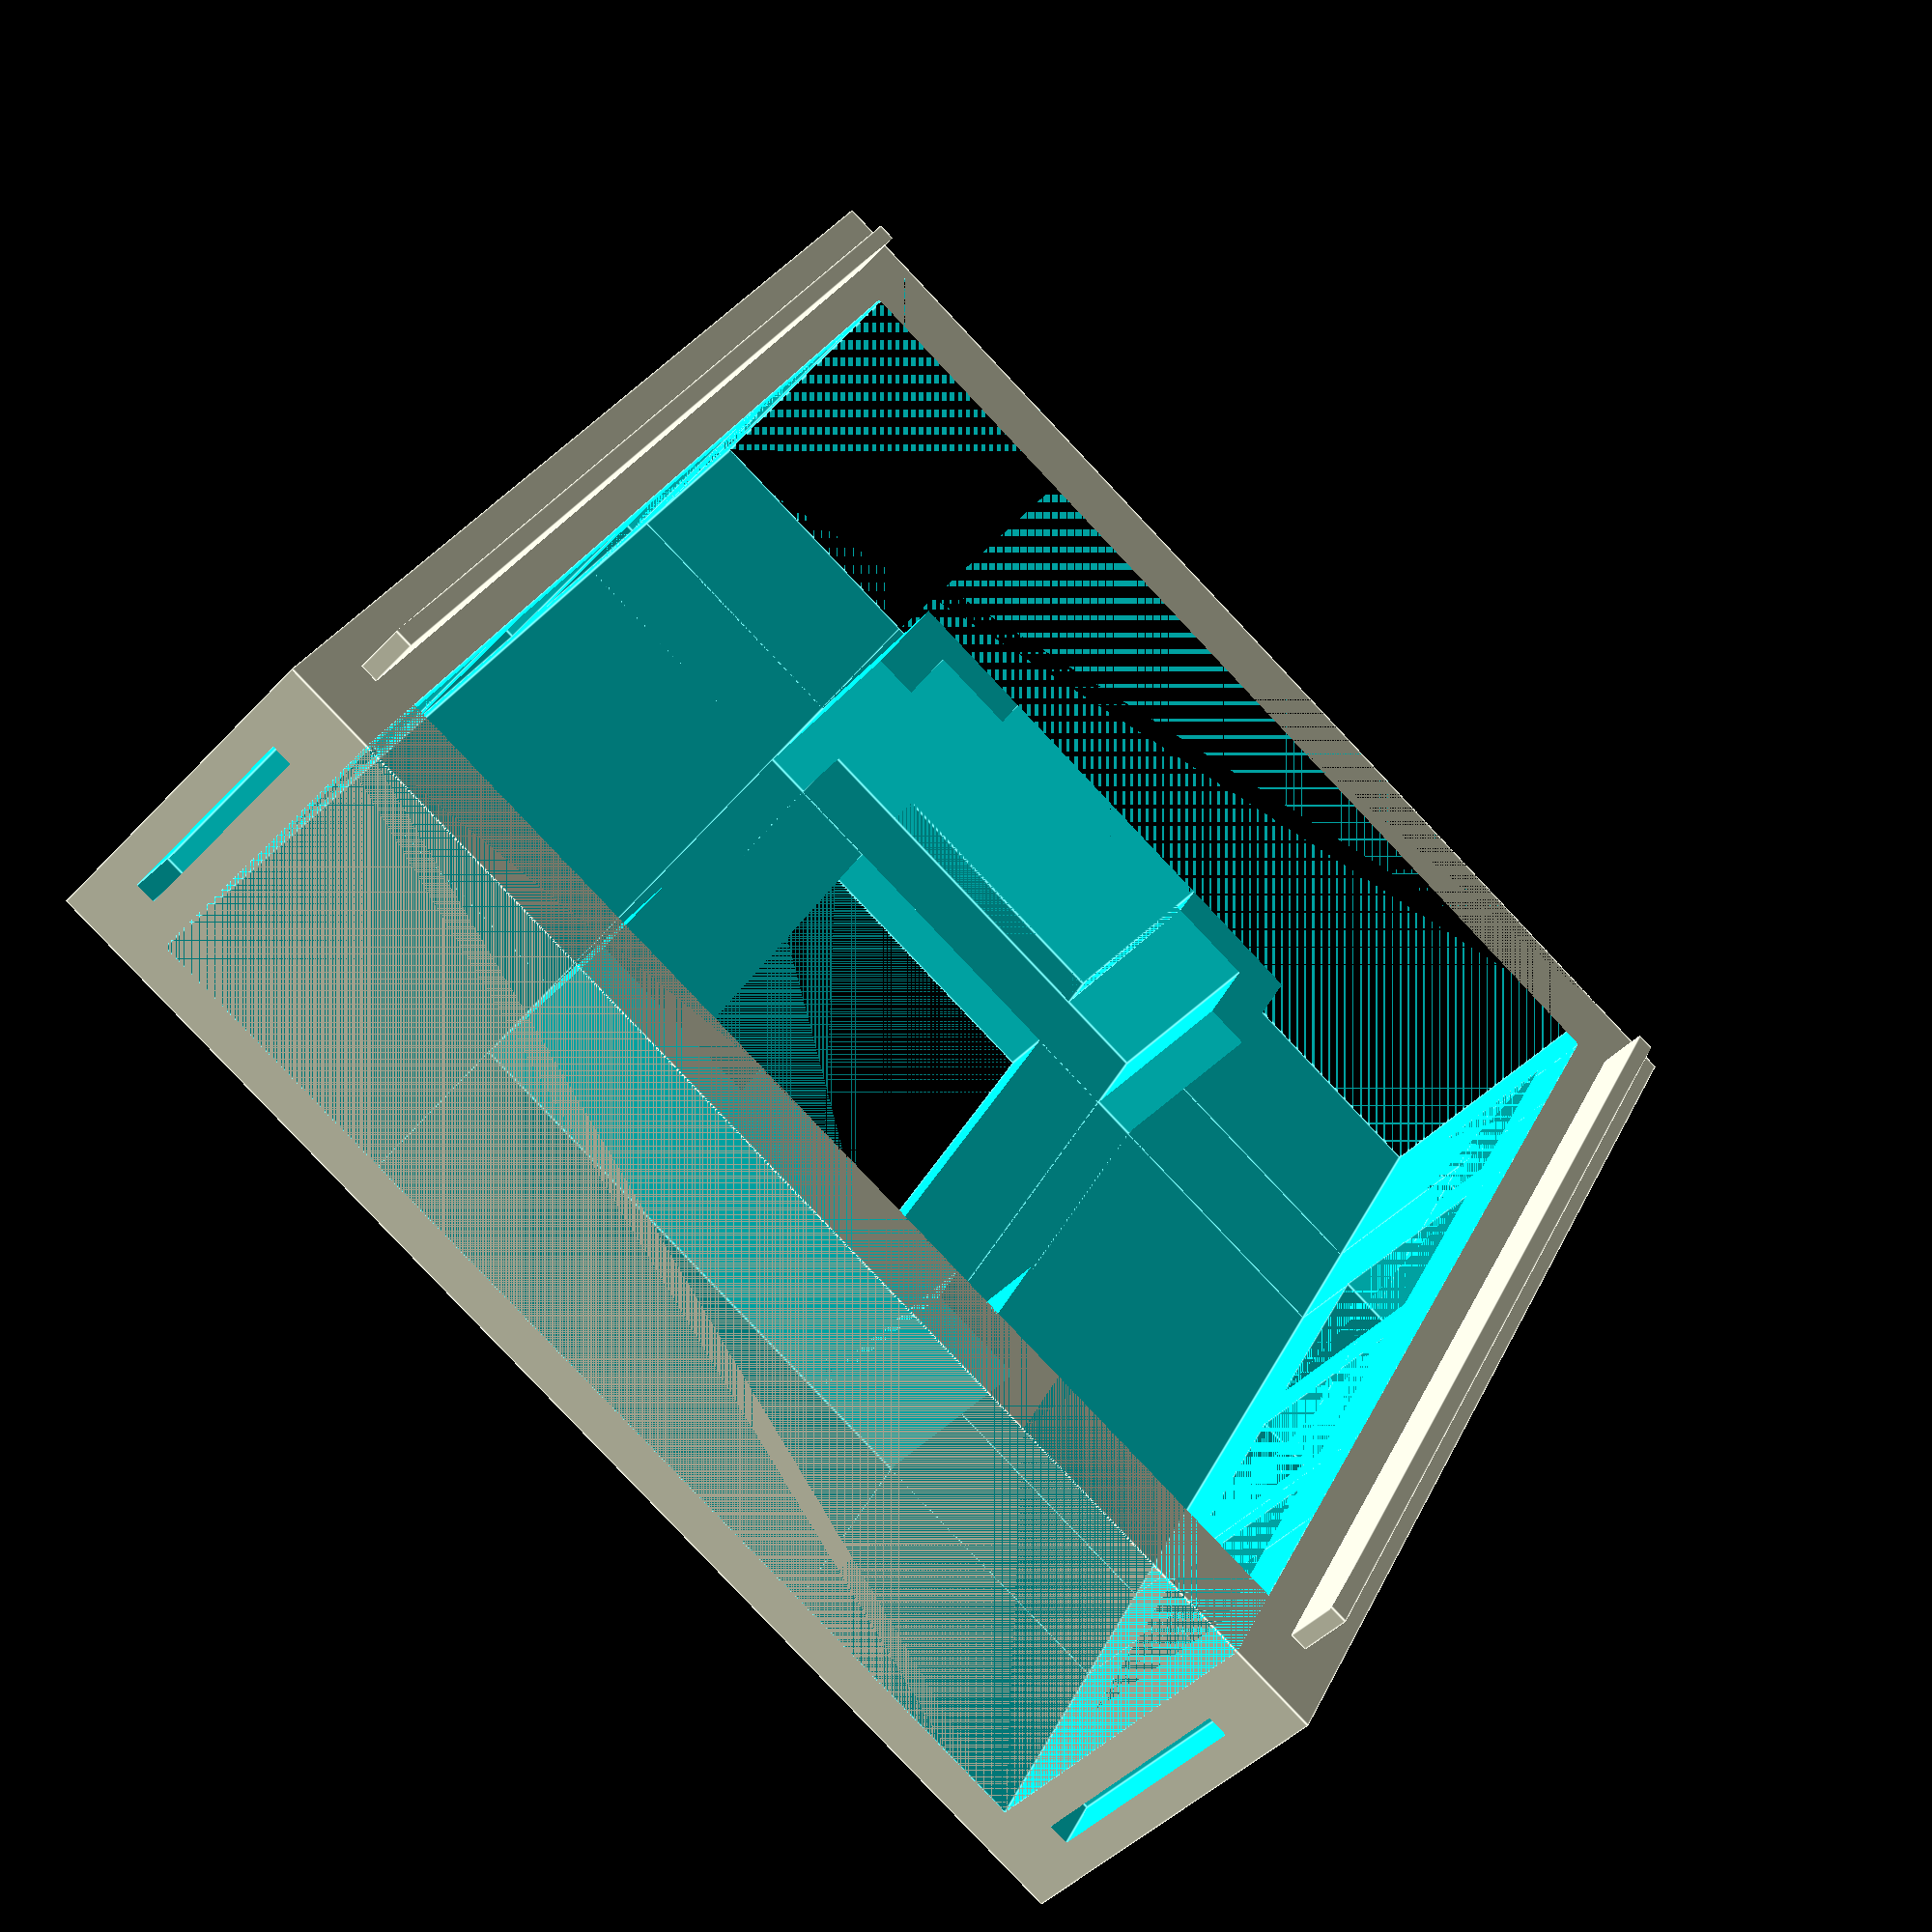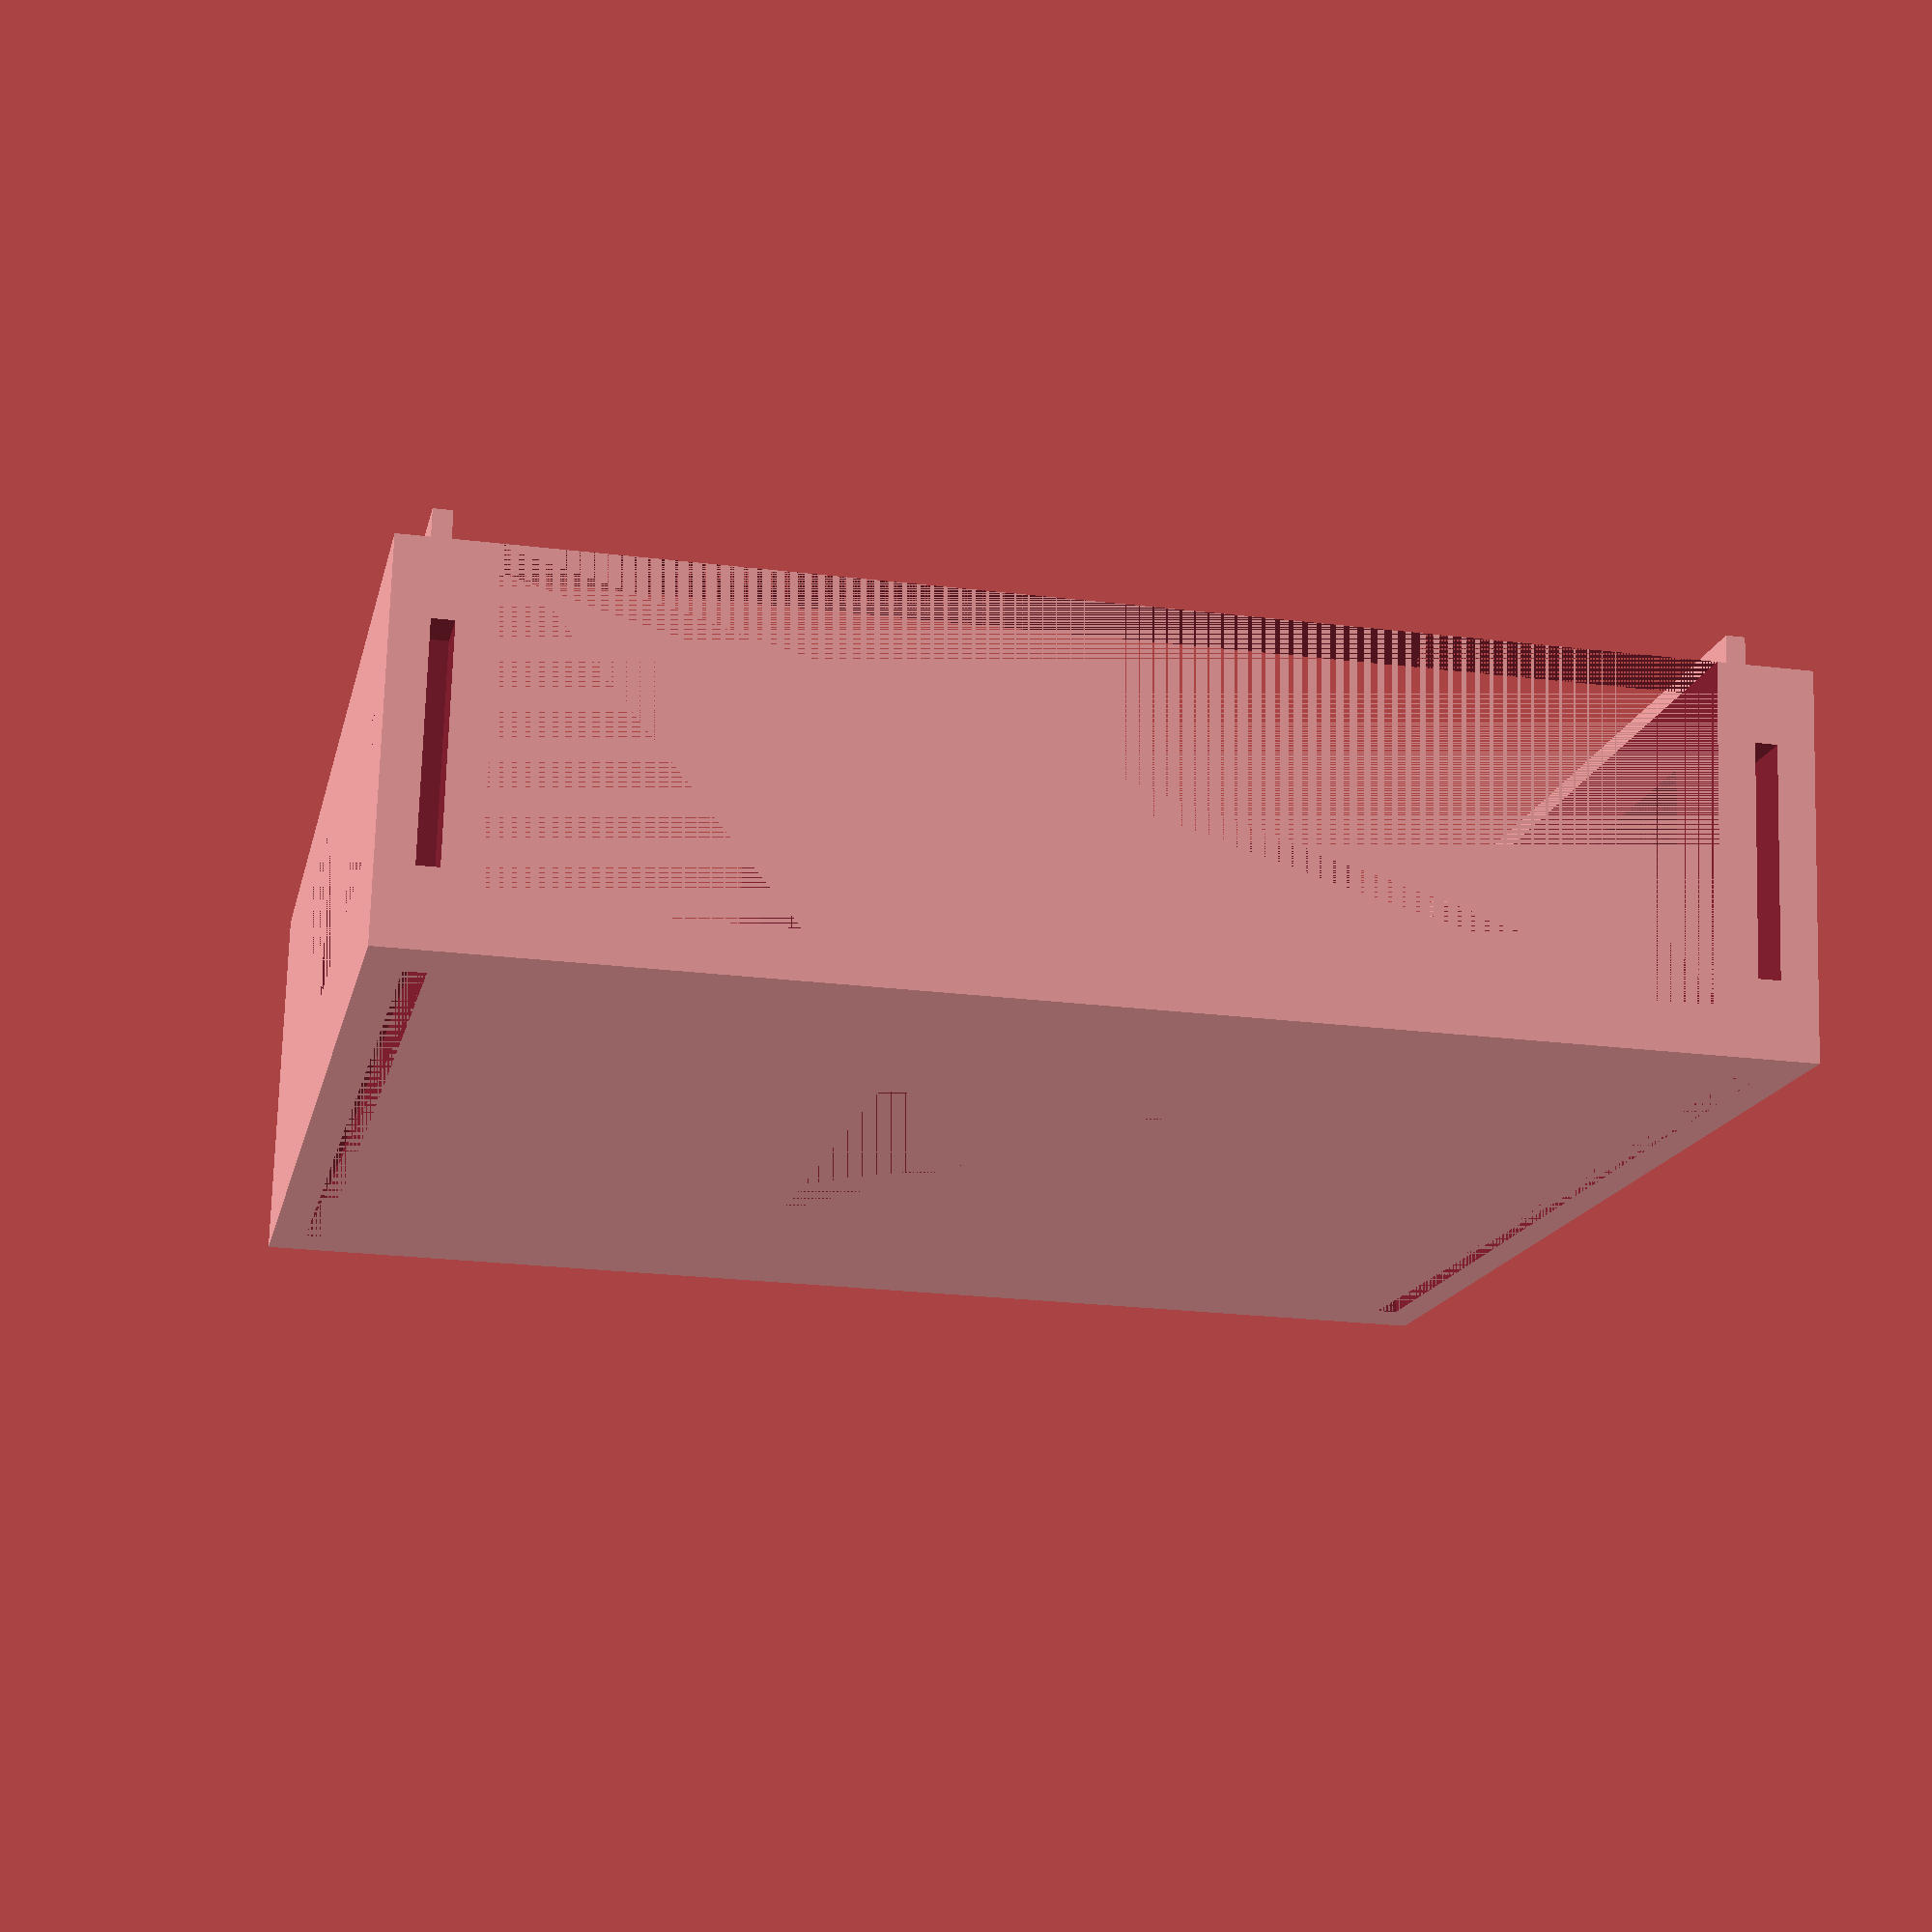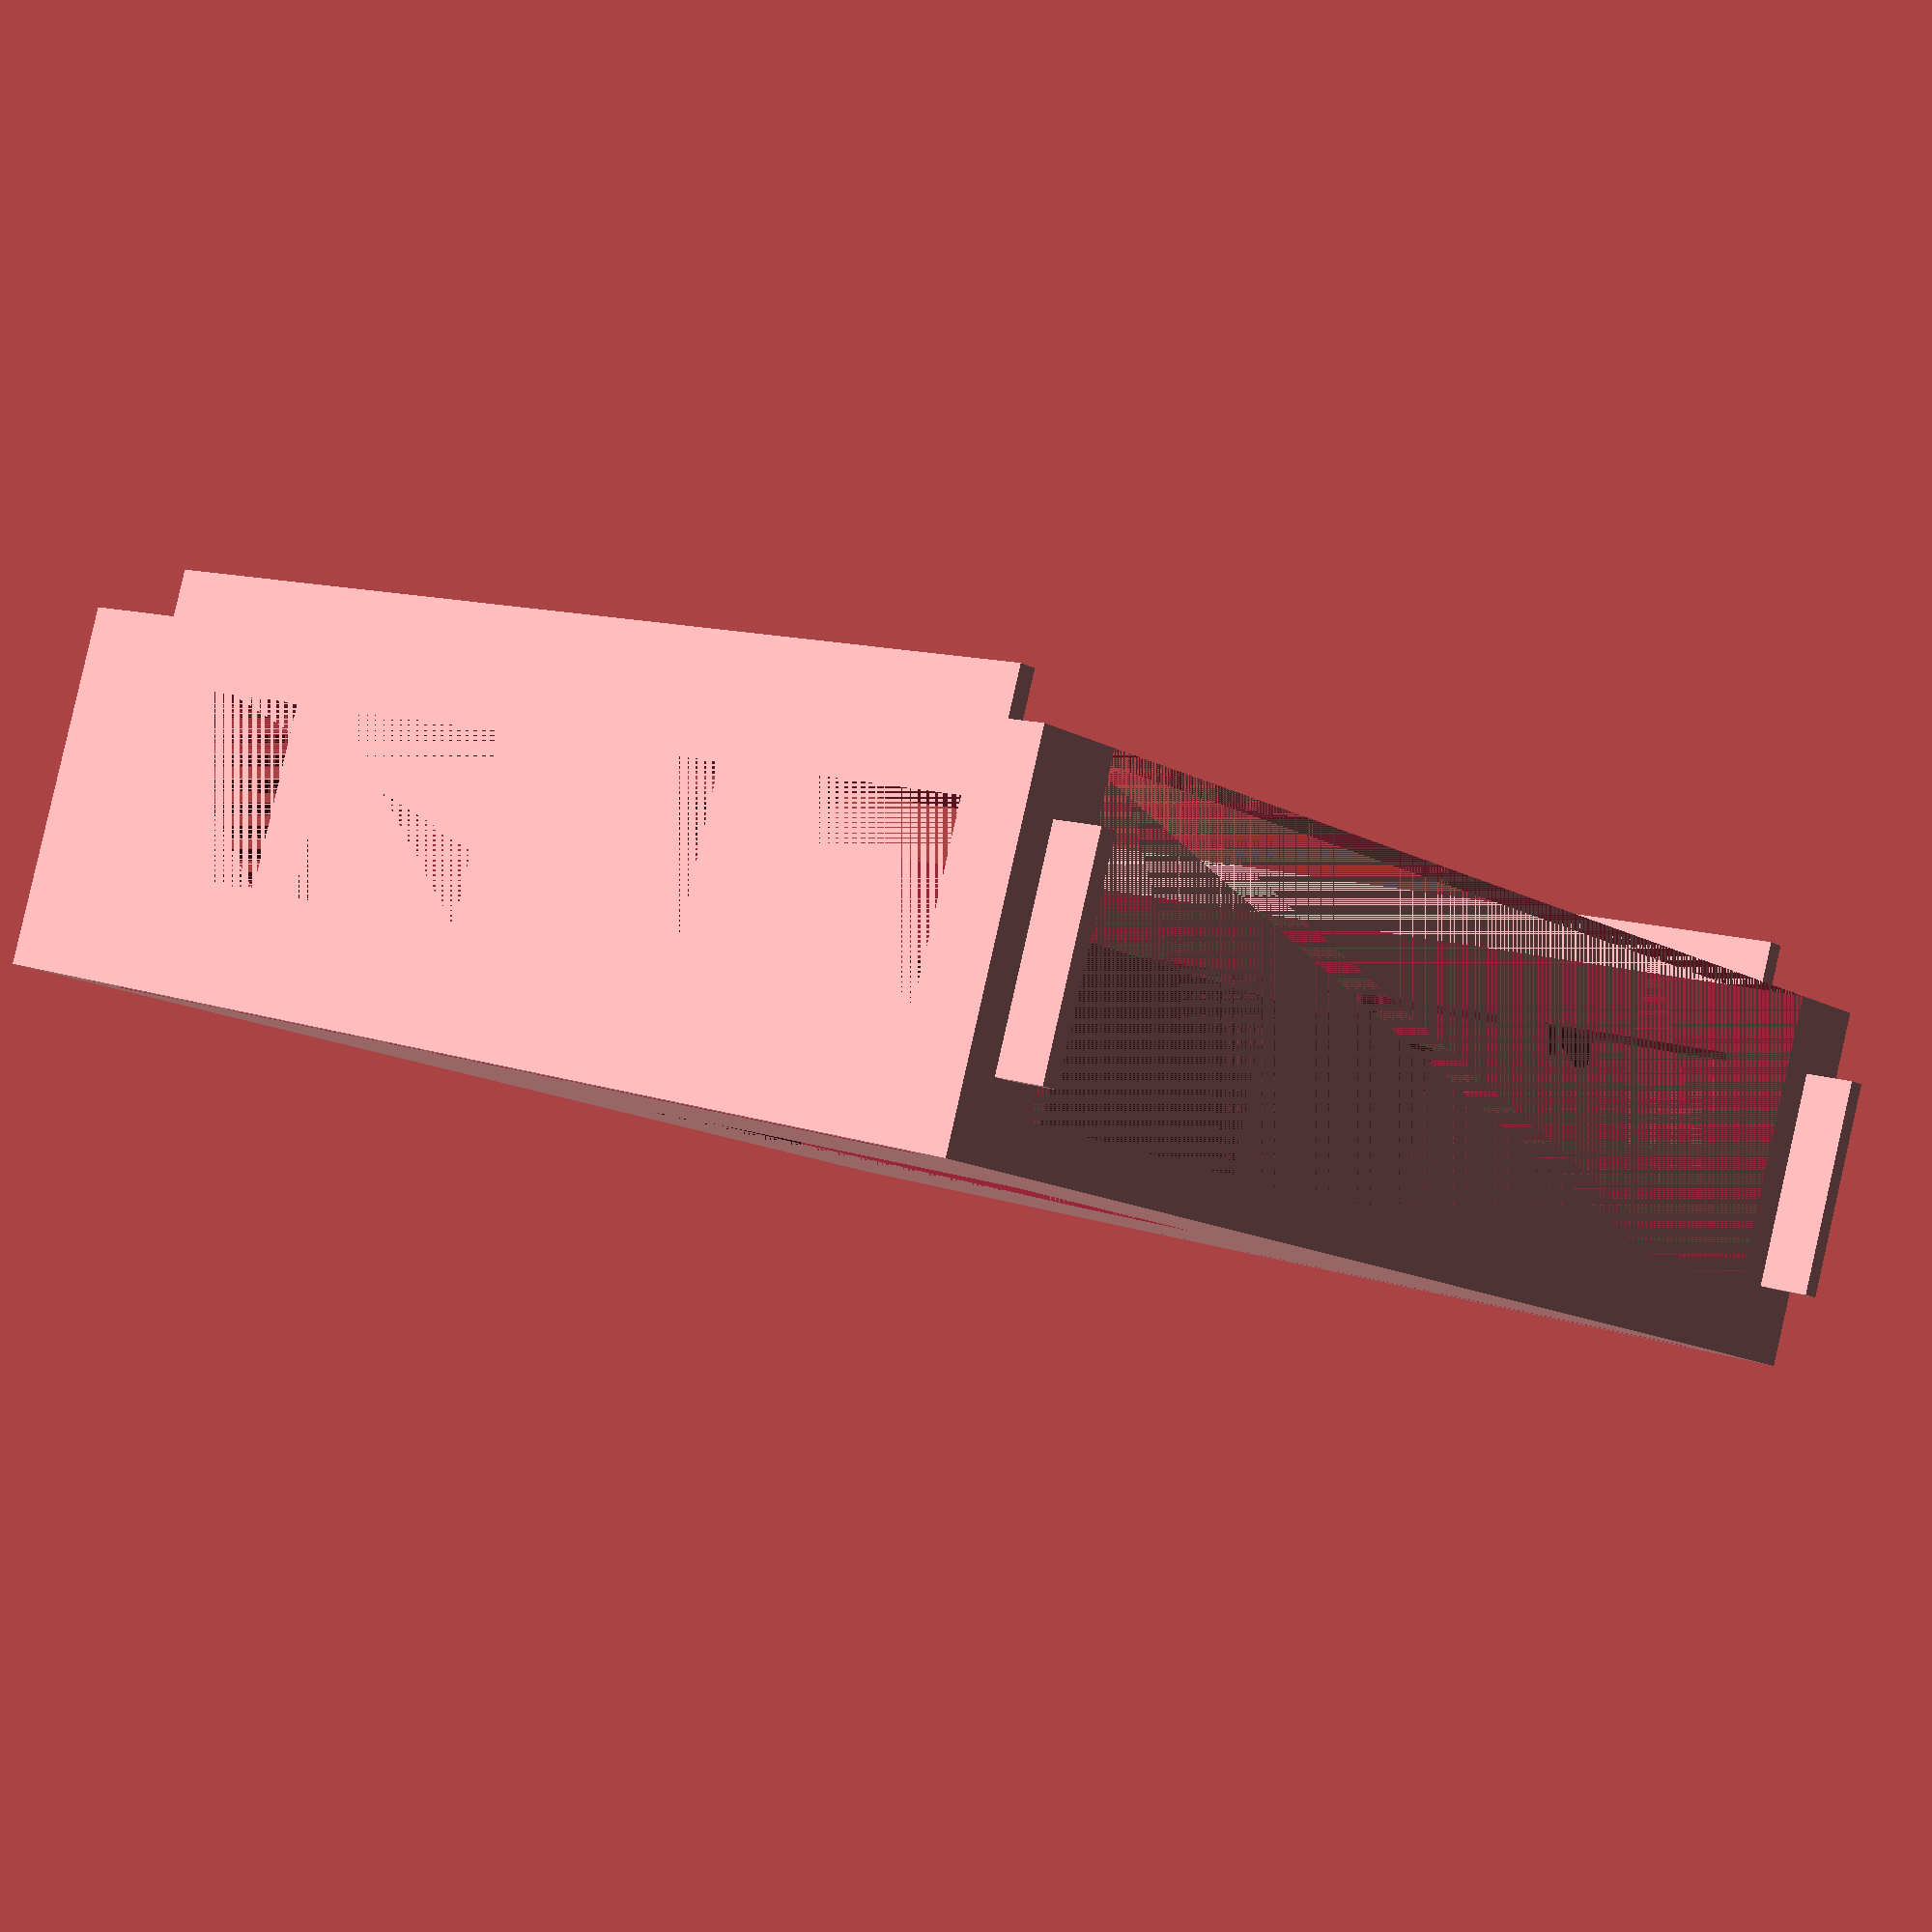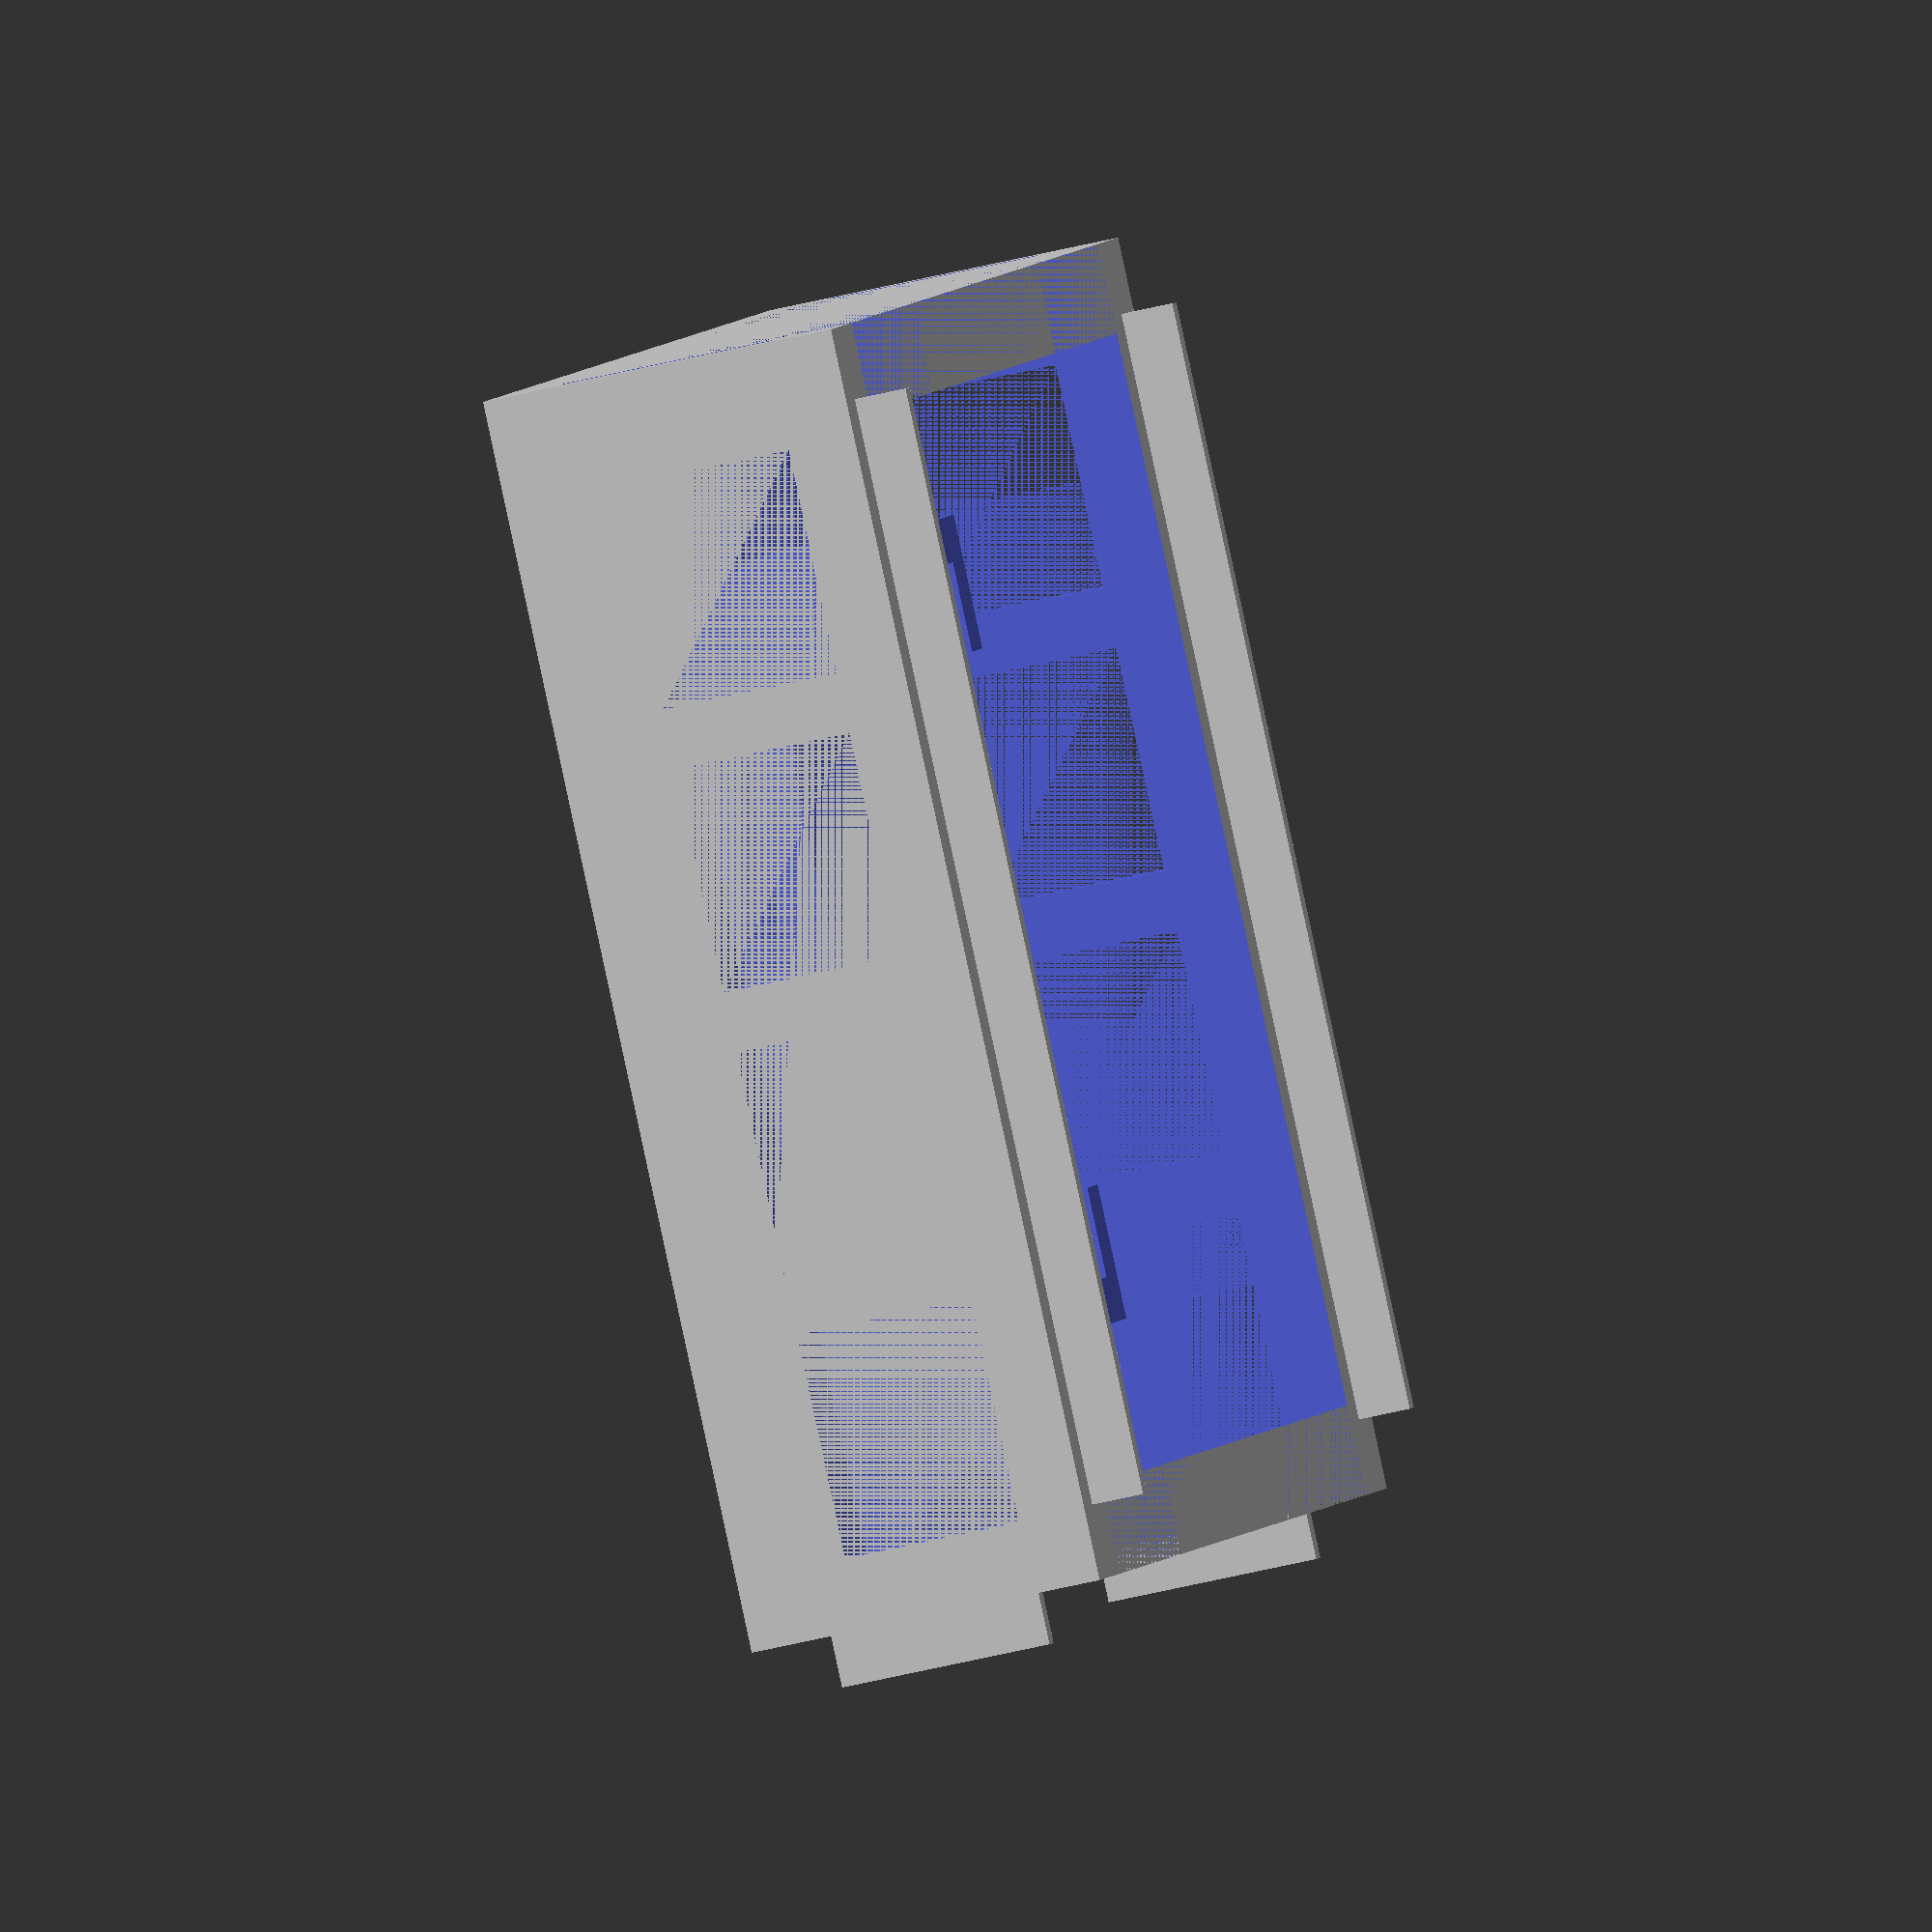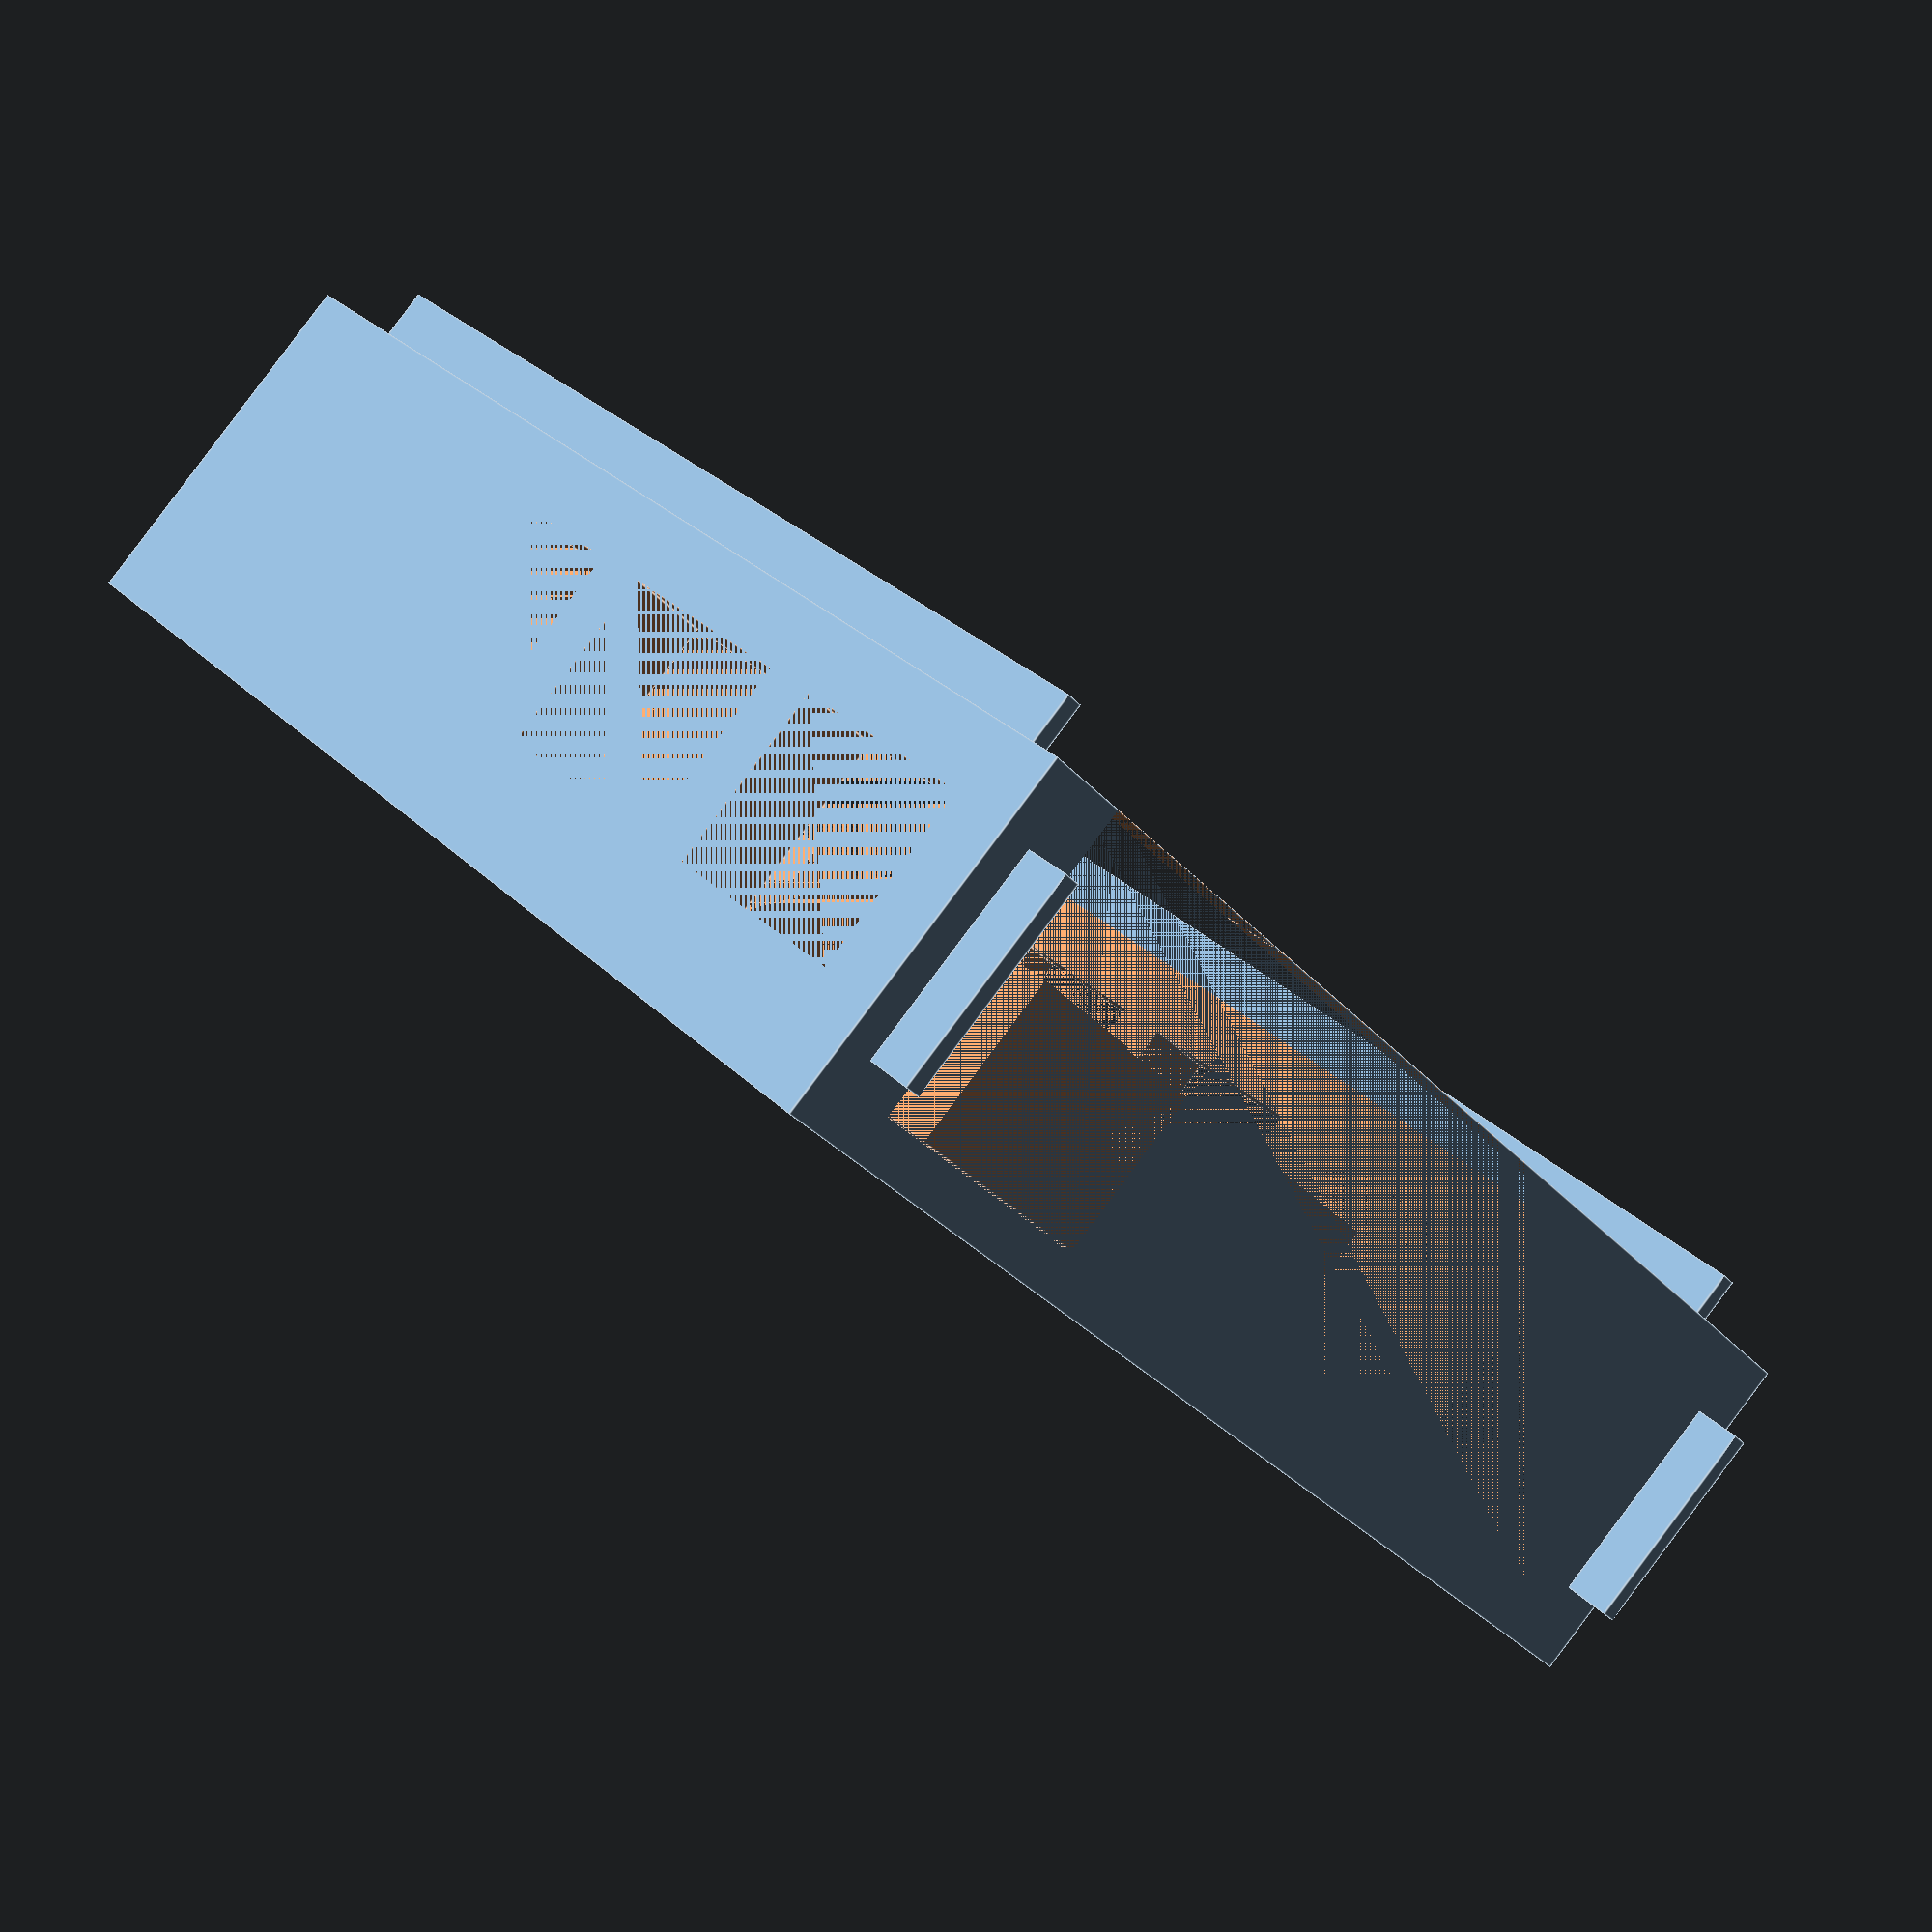
<openscad>
// Board dimensions
internal_length = 80;
internal_width = 50;

external_length = 140;
external_width = 140;

// Espessura das paredes e base
start_inside_cube_x = (external_length - internal_length)/2;
start_inside_cube_y = (external_width - internal_width)/2;
base_thickness = 5;


// Total height of the support
total_height = 40;

base_size = 10;

left_distance = 15;
right_distance = 6;
wall_thickness_corner = 10;

pin_width = 2;
hole_heigth = 6;

wall_thickness_external = 10;
wall_thickness_internal = 5;

space_beetween_hole_pin = 0.15;

distance_major_hole = 0.8*wall_thickness_external;
distance_minor_hole = (wall_thickness_external - pin_width - 2*space_beetween_hole_pin)/2;

module support() {
    // External box
    difference() {
        cube([external_length, external_width, total_height]);

        // Internal box
        translate([start_inside_cube_x, start_inside_cube_y, base_thickness])
            cube([internal_length, internal_width, total_height - base_thickness]);
        
        // Remove left wall
        translate([0, wall_thickness_external, base_thickness])
            cube([external_length, start_inside_cube_y - wall_thickness_external - wall_thickness_internal, total_height - base_thickness]);

        // Remove right wall
        translate([0, start_inside_cube_y + internal_width + wall_thickness_internal, base_thickness])
            cube([external_length, start_inside_cube_y - wall_thickness_external - wall_thickness_internal, total_height - base_thickness]);

        // Remove back wall
        translate([0, wall_thickness_external, base_thickness])
            cube([start_inside_cube_x - wall_thickness_internal, external_width - 2*wall_thickness_external, total_height - base_thickness]);

        // Remove front wall
        translate([external_width - start_inside_cube_x + wall_thickness_internal, wall_thickness_external, base_thickness])
            cube([start_inside_cube_x - wall_thickness_internal, external_width - 2*wall_thickness_external, total_height - base_thickness]);
        
        // Internal hole on the floor for board
        translate([start_inside_cube_x+base_size, start_inside_cube_y+base_size])
            cube([internal_length-2*base_size, internal_width-2*base_size, total_height - base_thickness]);

        // Remove front wall on internal box
        translate([start_inside_cube_x + internal_length, start_inside_cube_y + left_distance, base_thickness])
            cube([wall_thickness_internal, internal_width - left_distance - right_distance, total_height - base_thickness]);

        // Remove back wall on internal box
        translate([start_inside_cube_x - wall_thickness_internal, start_inside_cube_y + wall_thickness_corner, base_thickness])
            cube([wall_thickness_internal, internal_width - 2*wall_thickness_corner, total_height - base_thickness]);

        // Remove lateral walls on internal box
        translate([start_inside_cube_x + wall_thickness_corner, wall_thickness_external, base_thickness])
            cube([internal_length - 2*wall_thickness_corner, external_width -2*wall_thickness_external, total_height - base_thickness]);

        // Remove roof of internal box
        translate([wall_thickness_external, wall_thickness_external, base_thickness + total_height/2])
            cube([external_length - 2*wall_thickness_external, external_width - 2*wall_thickness_external, total_height/2]);

        // Hole on the floor, left side
        translate([distance_major_hole, distance_minor_hole, 0])
            cube([external_length - 2 * distance_major_hole, pin_width + 2*space_beetween_hole_pin, hole_heigth]);

        // Hole on the floor, right side
        translate([distance_major_hole, external_width - distance_minor_hole - pin_width, 0])
            cube([external_length - 2 * distance_major_hole, pin_width + 2*space_beetween_hole_pin, hole_heigth]);

        // Hole on the front, left side
        translate([external_length - hole_heigth - space_beetween_hole_pin, distance_minor_hole, distance_major_hole])
            cube([external_length - hole_heigth - space_beetween_hole_pin, pin_width + 2*space_beetween_hole_pin, total_height - 2*distance_major_hole]);

        // Hole on the front, right side
        translate([external_length - hole_heigth - space_beetween_hole_pin, external_width - distance_minor_hole - 2*space_beetween_hole_pin - pin_width, distance_major_hole])
            cube([external_length - hole_heigth - space_beetween_hole_pin, pin_width + 2 * space_beetween_hole_pin, total_height - 2*distance_major_hole]);

        square_size = 25;
        space_between = (external_length - 2 * wall_thickness_external - 4 * square_size) / 3;

        // Square holes on left side
        for (i = [0:3]) {
            translate([0.8*wall_thickness_external + i * (square_size + space_between), 0, 2.5*base_thickness])
            cube([square_size, wall_thickness_external, total_height - 1*wall_thickness_external -  2*base_thickness]);

            translate([0.8*wall_thickness_external + i * (square_size + space_between) + 0.5*wall_thickness_external, distance_minor_hole, 2.5*base_thickness - hole_heigth])
            cube([square_size - wall_thickness_external, pin_width + 2*space_beetween_hole_pin, hole_heigth]);
        }

        // Square holes on right side
        for (i = [0:3]) {
            translate([0.8*wall_thickness_external + i * (square_size + space_between), external_length - wall_thickness_external, 2.5*base_thickness])
            cube([square_size, wall_thickness_external, total_height - 1*wall_thickness_external -  2*base_thickness]);

            translate([0.8*wall_thickness_external + i * (square_size + space_between) + 0.5*wall_thickness_external, external_length - wall_thickness_external + distance_minor_hole, 2.5*base_thickness - hole_heigth])
            cube([square_size - wall_thickness_external, pin_width + 2*space_beetween_hole_pin, hole_heigth]);
        }

    }

    // Pin on roof, left side
        translate([distance_major_hole + space_beetween_hole_pin, distance_minor_hole + space_beetween_hole_pin, total_height])
            cube([external_length - 2*distance_major_hole - 2*space_beetween_hole_pin, pin_width, hole_heigth - space_beetween_hole_pin]);
    
    // Pin on roof, right side
        translate([distance_major_hole + space_beetween_hole_pin, external_width - distance_minor_hole - space_beetween_hole_pin - pin_width, total_height])
            cube([external_length - 2*distance_major_hole - 2*space_beetween_hole_pin, pin_width, hole_heigth - space_beetween_hole_pin]);
    
    // Pin on back, left side
        translate([-(hole_heigth - space_beetween_hole_pin), distance_minor_hole + space_beetween_hole_pin, distance_major_hole + space_beetween_hole_pin])
            cube([hole_heigth - space_beetween_hole_pin, pin_width, total_height - 2*distance_major_hole - space_beetween_hole_pin]);

    // Pin on back, right side
        translate([-(hole_heigth - space_beetween_hole_pin), external_width - distance_minor_hole - space_beetween_hole_pin - pin_width, distance_major_hole + space_beetween_hole_pin])
            cube([hole_heigth - space_beetween_hole_pin, pin_width, total_height - 2*distance_major_hole - space_beetween_hole_pin]);
}

support();

</openscad>
<views>
elev=44.0 azim=117.4 roll=320.7 proj=p view=edges
elev=105.2 azim=78.4 roll=358.3 proj=p view=solid
elev=93.5 azim=221.8 roll=347.2 proj=p view=wireframe
elev=220.3 azim=46.9 roll=252.1 proj=o view=wireframe
elev=92.1 azim=225.3 roll=323.1 proj=p view=edges
</views>
